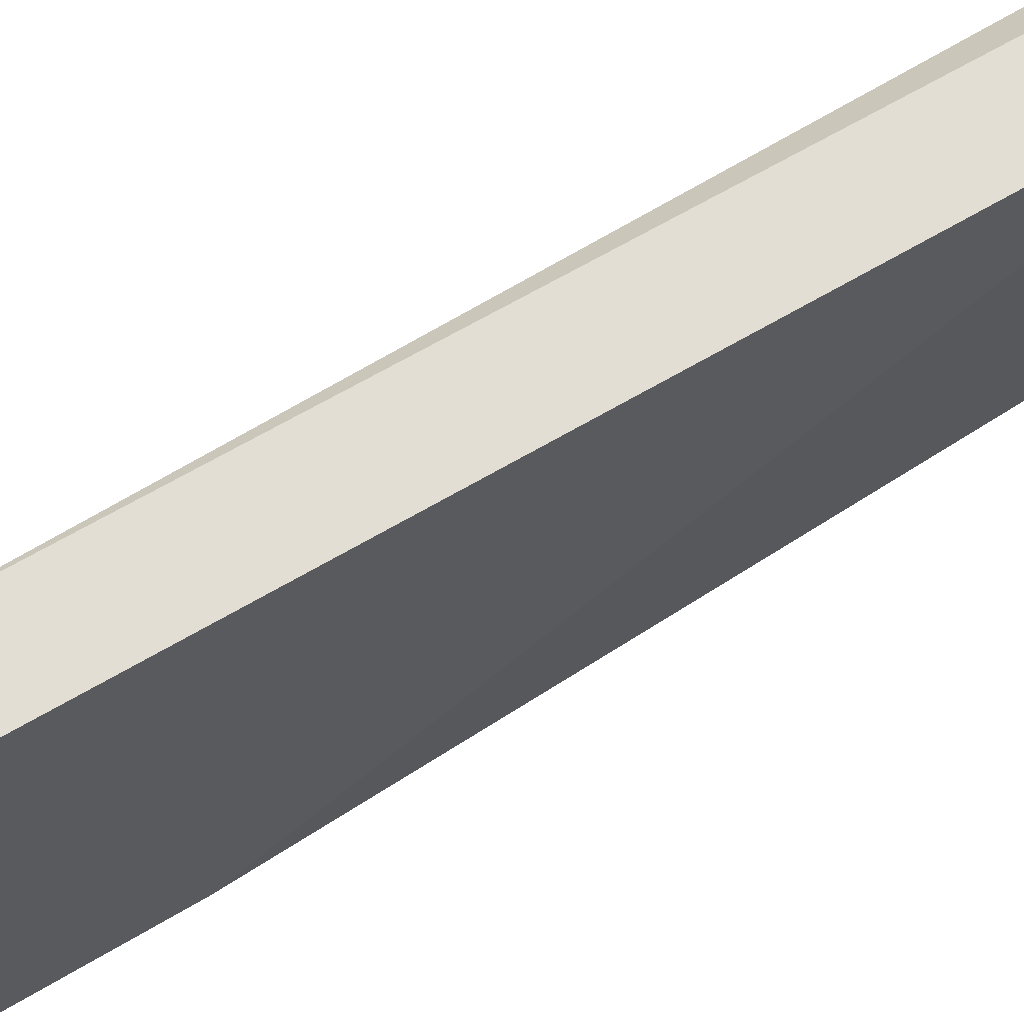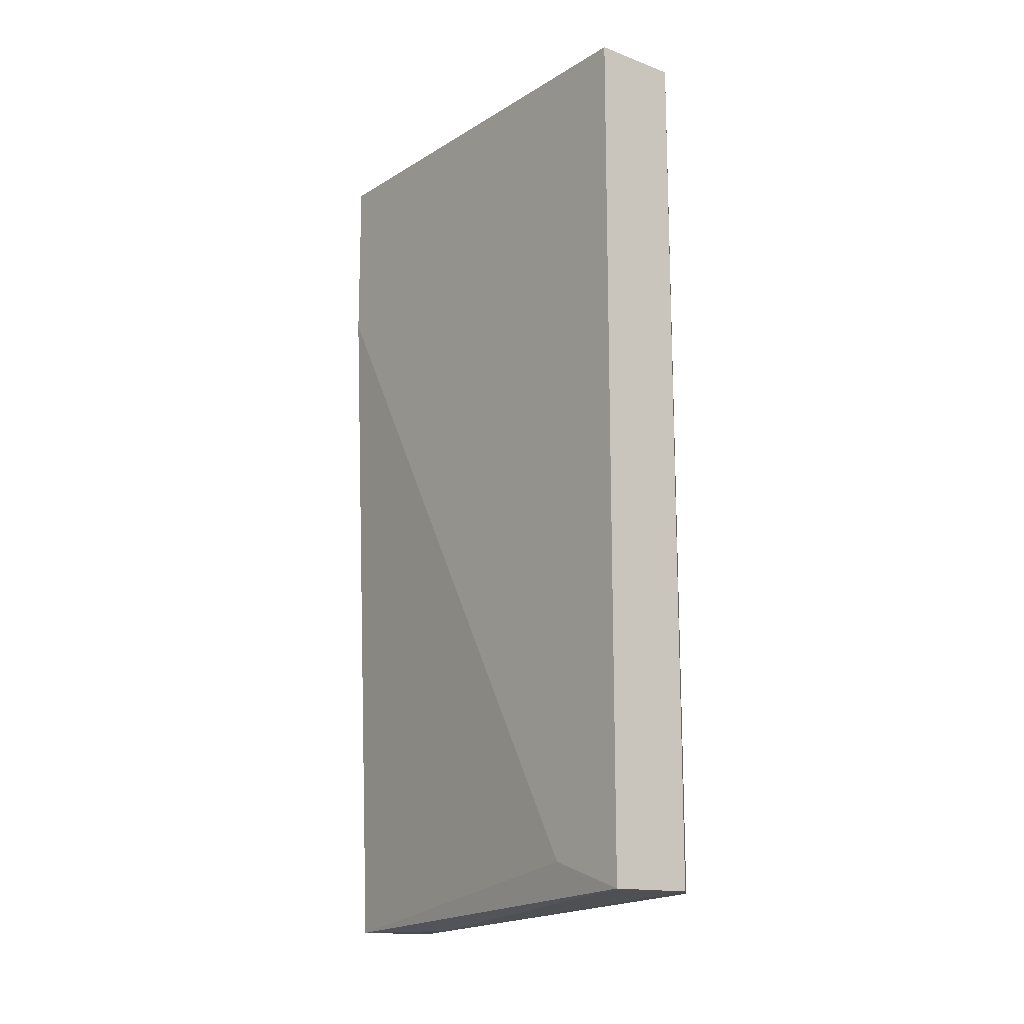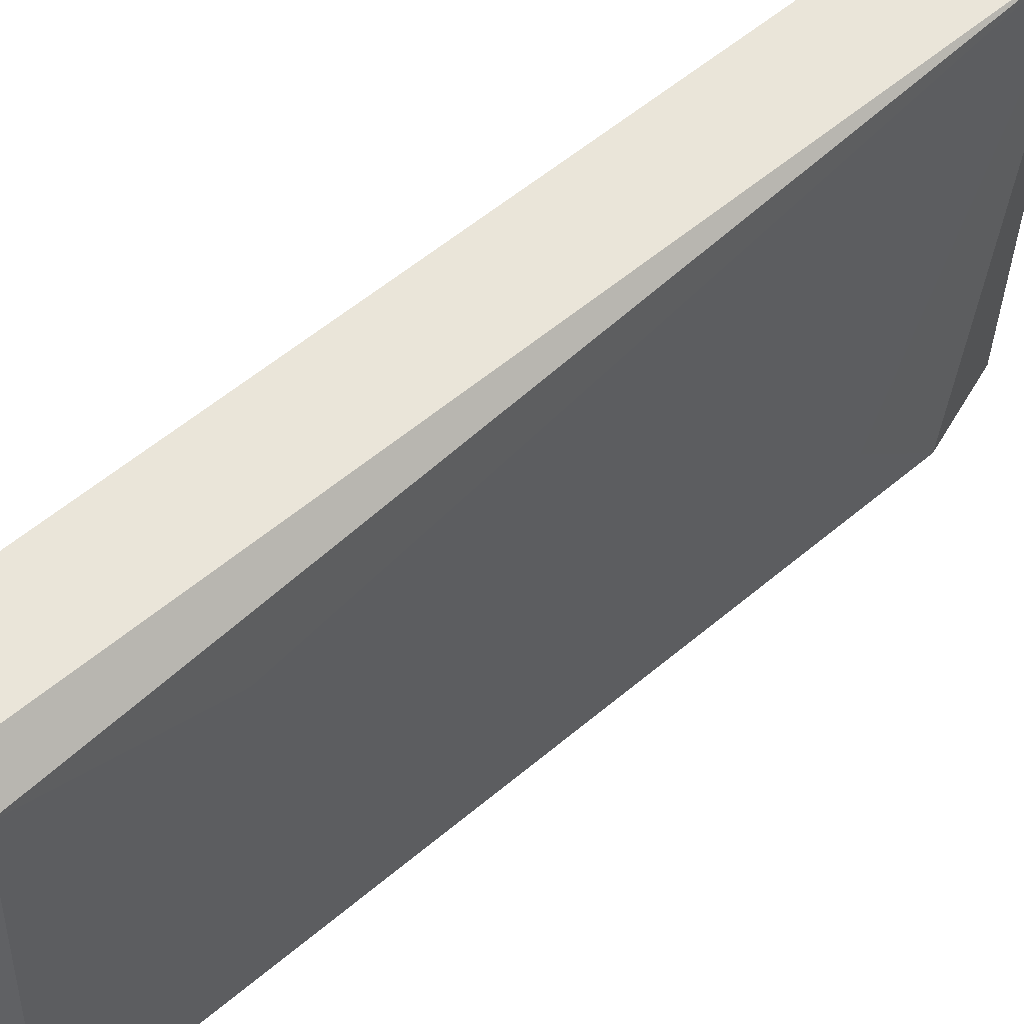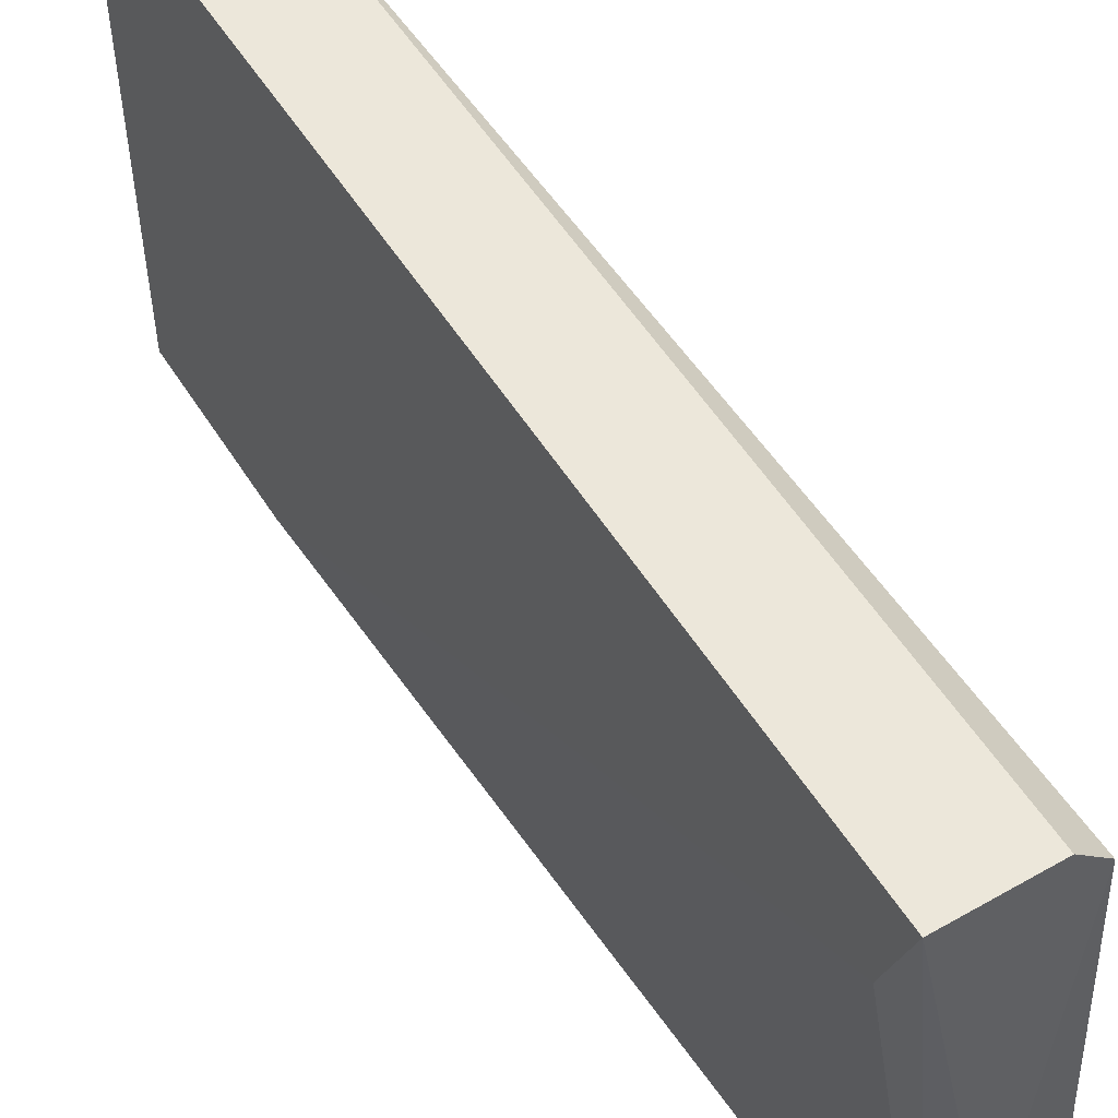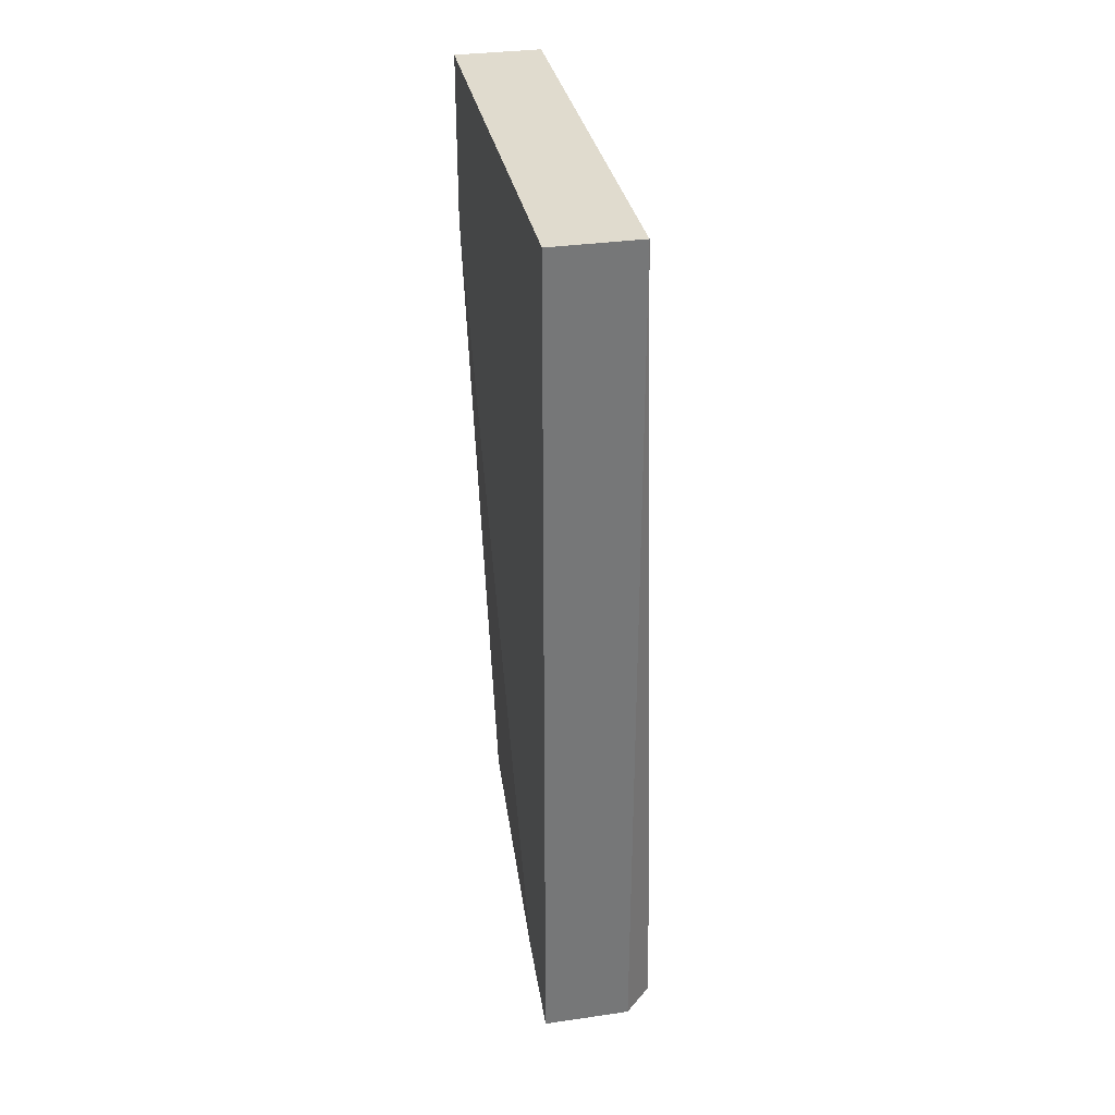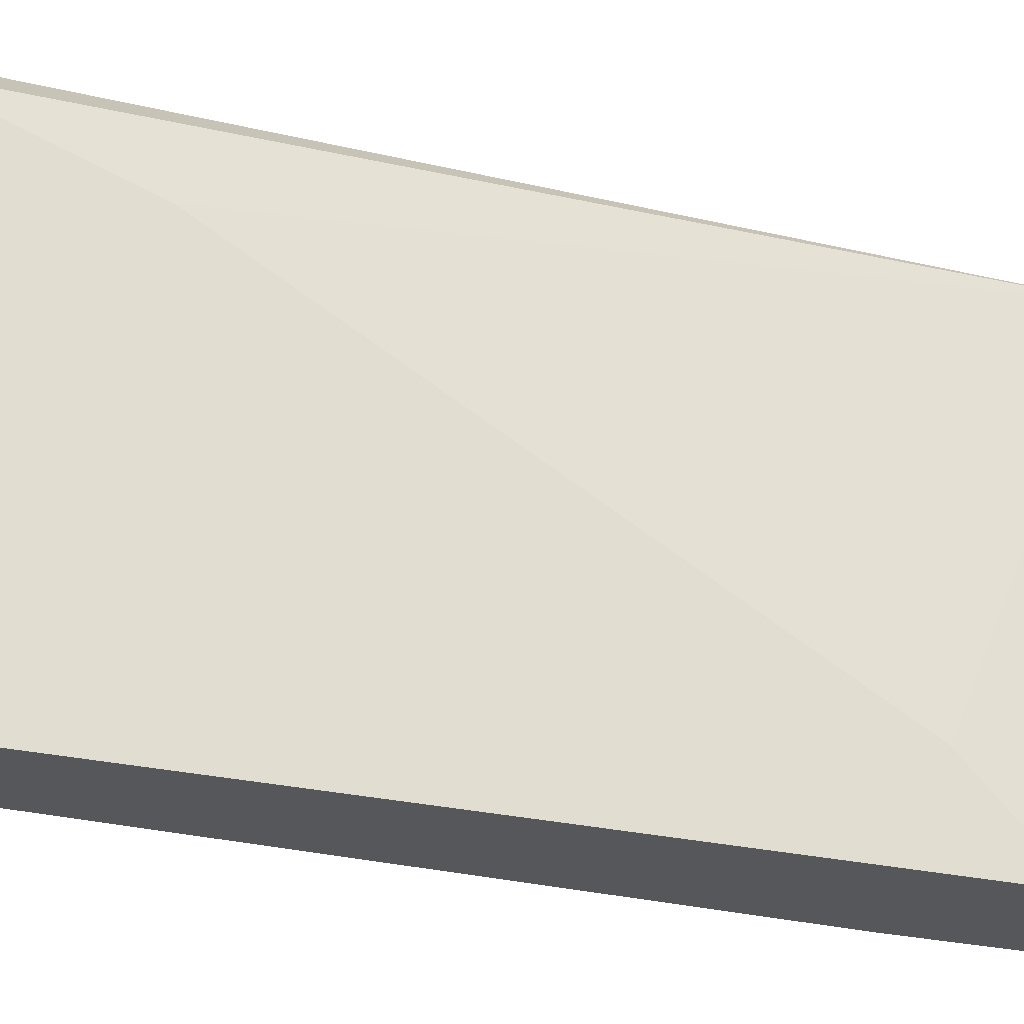
<metadata>
{"format":"obj","ext":"obj","renderer":"f3d","projection":"perspective","resolution":1024,"background":"white","views":[{"elev":67.2,"azim":-120.4,"up":"+Z"},{"elev":-15.0,"azim":-38.1,"up":"+Y"},{"elev":58.5,"azim":49.1,"up":"+Z"},{"elev":53.6,"azim":-31.3,"up":"+Z"},{"elev":33.4,"azim":-11.1,"up":"+Y"},{"elev":-26.6,"azim":69.6,"up":"+Z"}]}
</metadata>
<code>
v -0.02899 -0.02752 0.01955
v -0.02899 0.007252 0.01955
v -0.02899 0.007252 0.00101
v -0.03015 -0.02868 0.005648
v -0.03131 -0.02868 0.00101
v -0.02783 -0.02868 0.00101
v -0.02783 0.003774 0.00101
v -0.02783 0.000295 0.004488
v -0.02783 -0.02752 0.01839
v -0.02783 -0.02056 0.01607
v -0.03247 0.000295 0.00101
v -0.03247 -0.02752 0.01955
v -0.03247 -0.02636 0.01607
v -0.03247 0.007252 0.01955
v -0.03247 0.007252 0.00101
f 10 7 8
f 14 2 3
f 13 14 15
f 14 3 15
f 3 5 15
f 5 3 6
f 3 2 7
f 6 3 7
f 9 6 7
f 14 13 12
f 2 14 12
f 13 5 12
f 9 2 1
f 2 12 1
f 5 13 11
f 13 15 11
f 15 5 11
f 2 9 10
f 9 7 10
f 6 9 4
f 5 6 4
f 12 5 4
f 1 12 4
f 9 1 4
f 7 2 8
f 2 10 8

</code>
